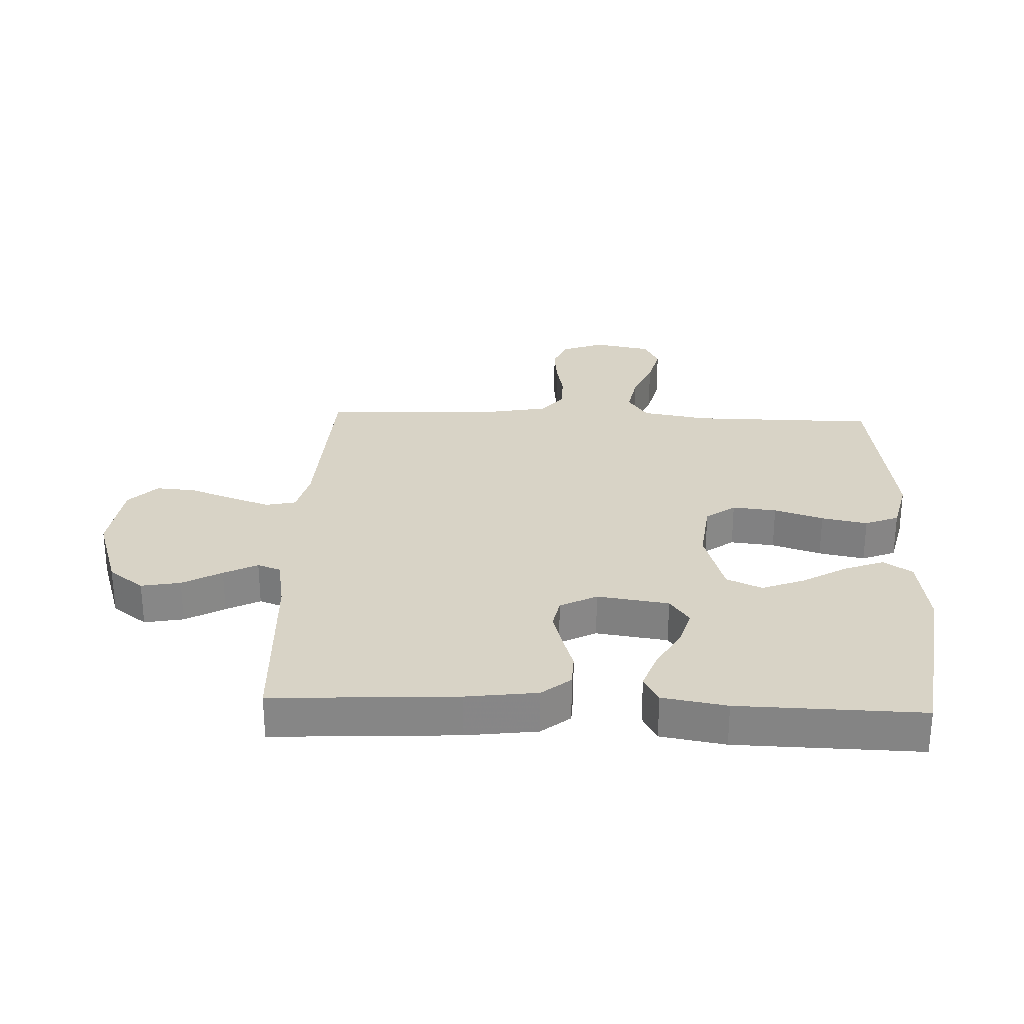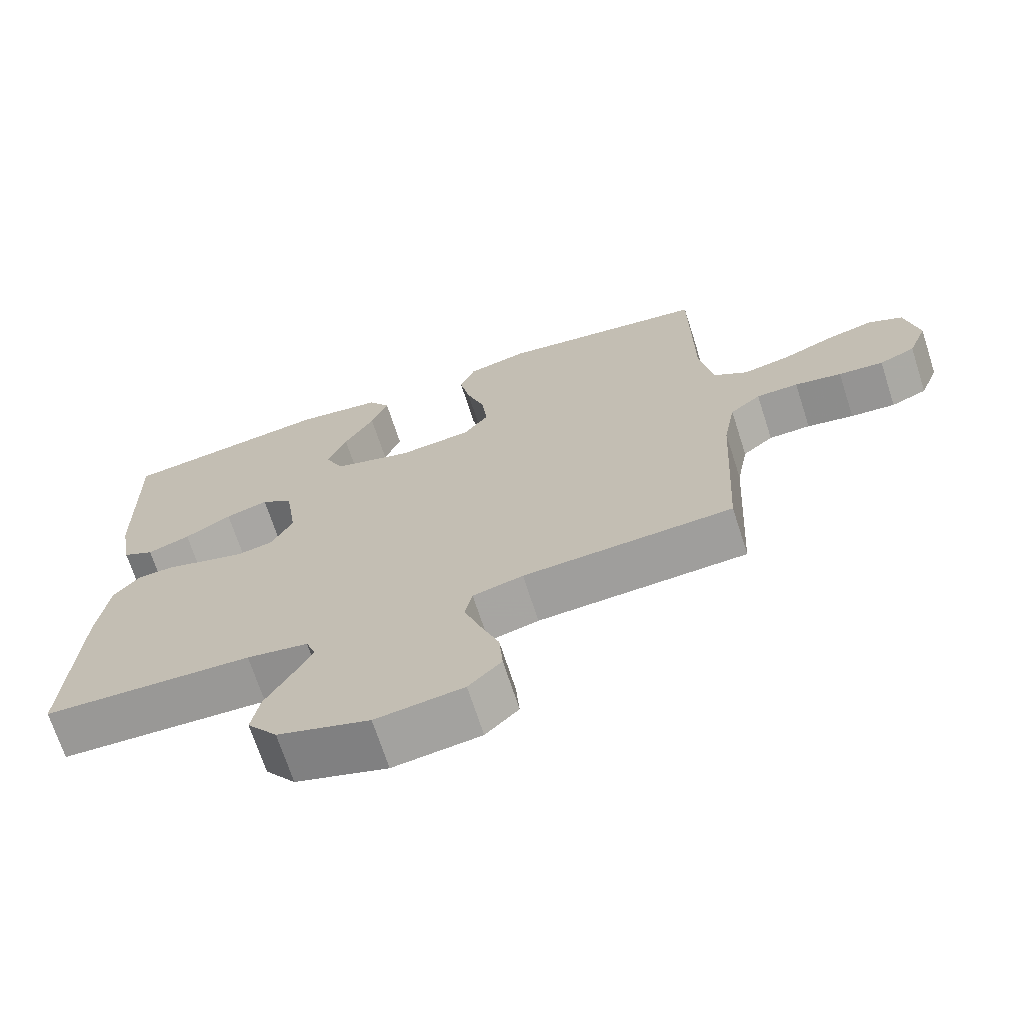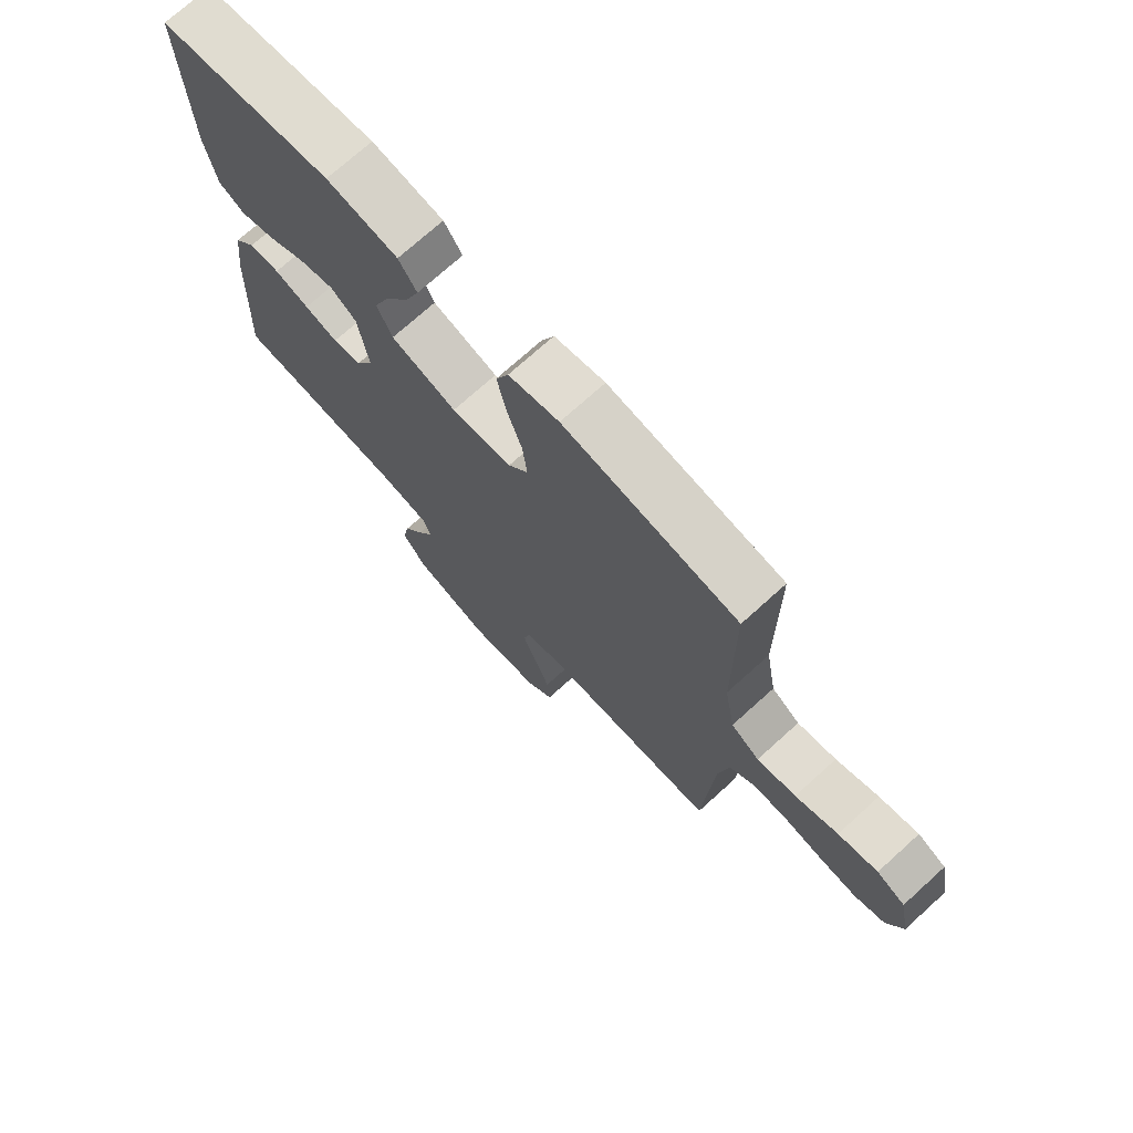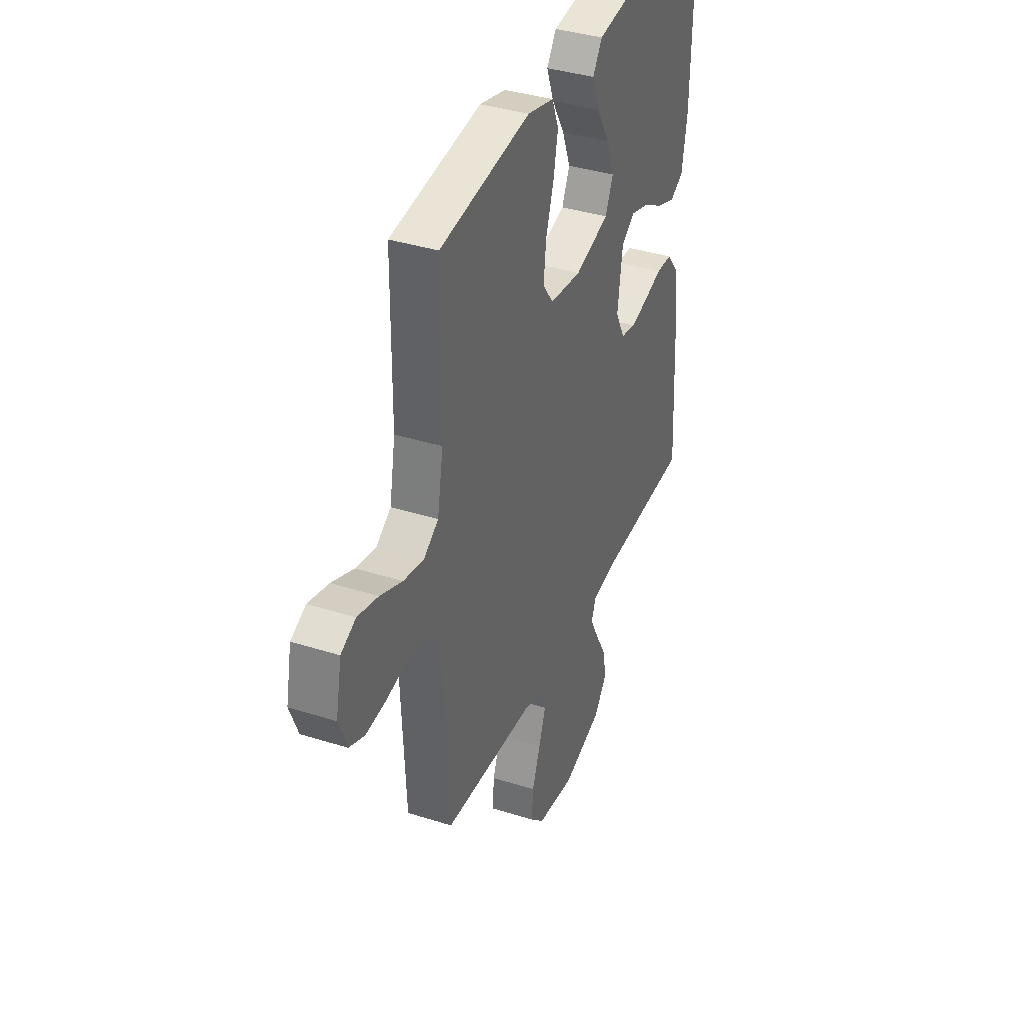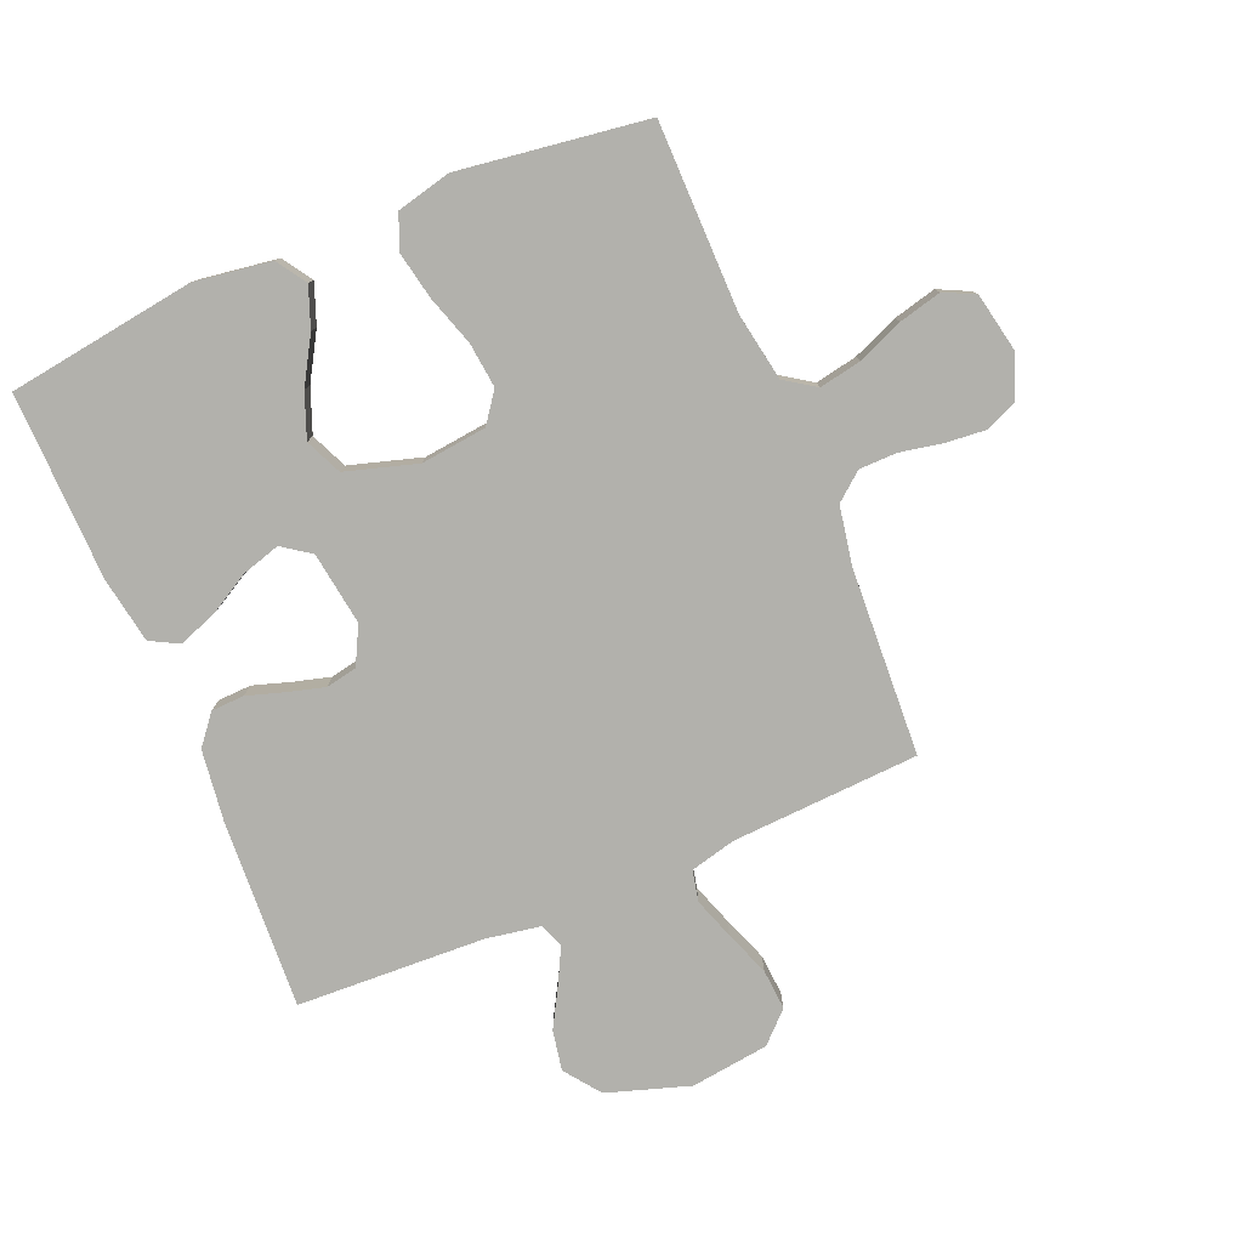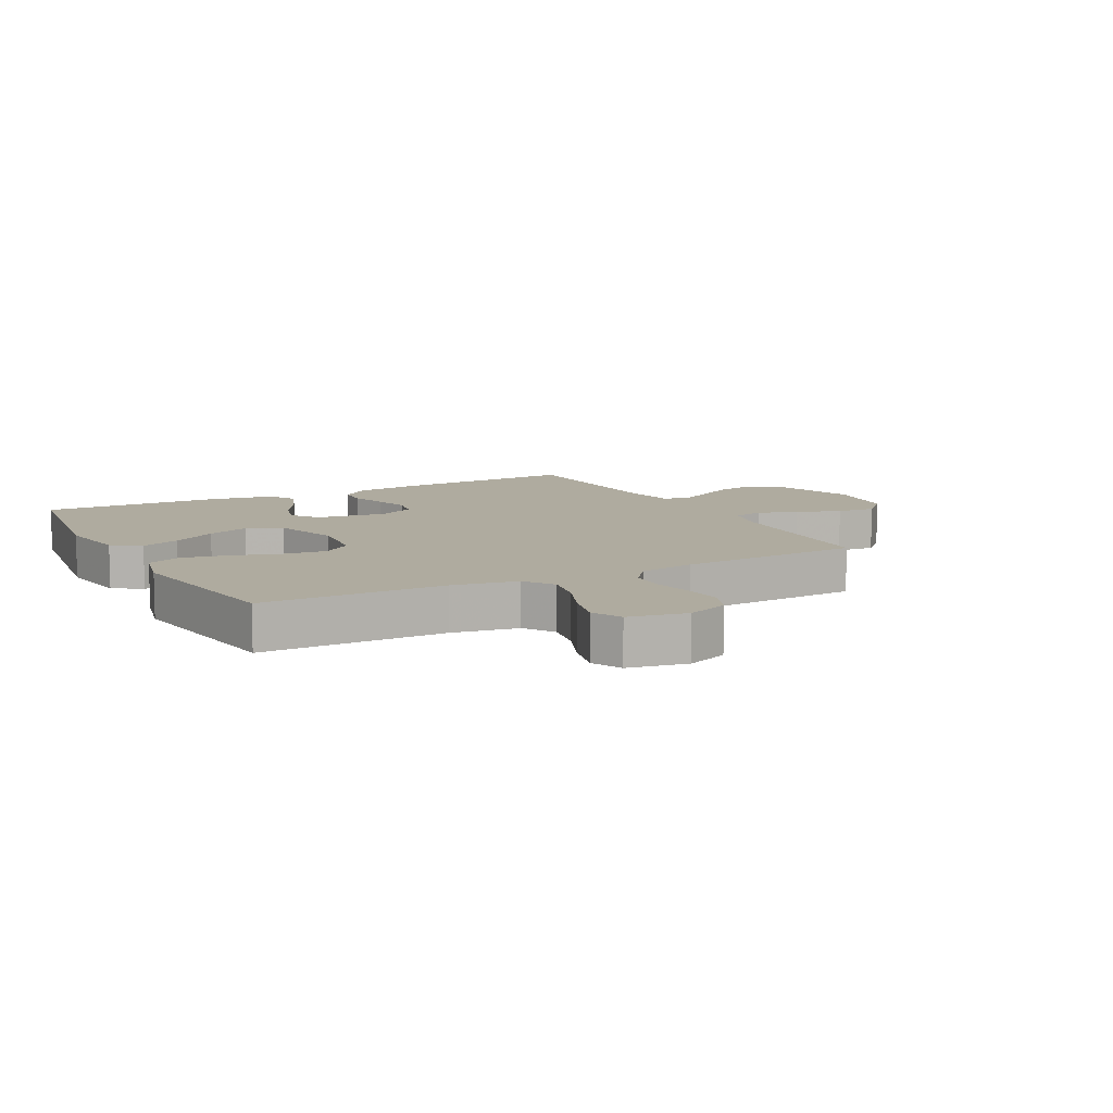
<metadata>
{"format":"obj","ext":"obj","renderer":"f3d","projection":"perspective","resolution":1024,"background":"white","views":[{"elev":28.1,"azim":-87.7,"up":"+Y"},{"elev":-69.7,"azim":17.9,"up":"+Z"},{"elev":73.0,"azim":47.9,"up":"+Z"},{"elev":37.4,"azim":112.2,"up":"+Z"},{"elev":-78.9,"azim":22.7,"up":"+Y"},{"elev":9.6,"azim":61.9,"up":"+Y"}]}
</metadata>
<code>
v 0.5 0.07 0.5
v 0.502 0.07 0.2
v 0.521 0.07 0.092
v 0.57 0.07 0.059
v 0.637 0.07 0.072
v 0.71 0.07 0.102
v 0.778 0.07 0.119
v 0.827 0.07 0.095
v 0.846 0.07 0
v 0.819 0.07 -0.069
v 0.768 0.07 -0.09
v 0.704 0.07 -0.084
v 0.637 0.07 -0.071
v 0.577 0.07 -0.072
v 0.533 0.07 -0.108
v 0.516 0.07 -0.2
v 0.5 0.07 -0.5
v 0.2 0.07 -0.516
v 0.128 0.07 -0.534
v 0.117 0.07 -0.583
v 0.14 0.07 -0.649
v 0.167 0.07 -0.721
v 0.172 0.07 -0.786
v 0.125 0.07 -0.832
v 0 0.07 -0.848
v -0.131 0.07 -0.806
v -0.174 0.07 -0.749
v -0.162 0.07 -0.685
v -0.126 0.07 -0.621
v -0.098 0.07 -0.566
v -0.112 0.07 -0.528
v -0.2 0.07 -0.513
v -0.5 0.07 -0.5
v -0.484 0.07 -0.2
v -0.469 0.07 -0.084
v -0.431 0.07 -0.037
v -0.378 0.07 -0.035
v -0.318 0.07 -0.054
v -0.26 0.07 -0.07
v -0.21 0.07 -0.06
v -0.179 0.07 0
v -0.196 0.07 0.117
v -0.241 0.07 0.149
v -0.302 0.07 0.131
v -0.369 0.07 0.093
v -0.43 0.07 0.071
v -0.475 0.07 0.095
v -0.493 0.07 0.2
v -0.5 0.07 0.5
v -0.2 0.07 0.543
v -0.077 0.07 0.525
v -0.046 0.07 0.478
v -0.07 0.07 0.414
v -0.113 0.07 0.341
v -0.14 0.07 0.271
v -0.114 0.07 0.213
v 0 0.07 0.179
v 0.105 0.07 0.191
v 0.14 0.07 0.239
v 0.132 0.07 0.311
v 0.106 0.07 0.391
v 0.091 0.07 0.466
v 0.113 0.07 0.521
v 0.2 0.07 0.542
v 0.5 0 0.5
v 0.502 0 0.2
v 0.521 0 0.092
v 0.57 0 0.059
v 0.637 0 0.072
v 0.71 0 0.102
v 0.778 0 0.119
v 0.827 0 0.095
v 0.846 0 0
v 0.819 0 -0.069
v 0.768 0 -0.09
v 0.704 0 -0.084
v 0.637 0 -0.071
v 0.577 0 -0.072
v 0.533 0 -0.108
v 0.516 0 -0.2
v 0.5 0 -0.5
v 0.2 0 -0.516
v 0.128 0 -0.534
v 0.117 0 -0.583
v 0.14 0 -0.649
v 0.167 0 -0.721
v 0.172 0 -0.786
v 0.125 0 -0.832
v 0 0 -0.848
v -0.131 0 -0.806
v -0.174 0 -0.749
v -0.162 0 -0.685
v -0.126 0 -0.621
v -0.098 0 -0.566
v -0.112 0 -0.528
v -0.2 0 -0.513
v -0.5 0 -0.5
v -0.484 0 -0.2
v -0.469 0 -0.084
v -0.431 0 -0.037
v -0.378 0 -0.035
v -0.318 0 -0.054
v -0.26 0 -0.07
v -0.21 0 -0.06
v -0.179 0 0
v -0.196 0 0.117
v -0.241 0 0.149
v -0.302 0 0.131
v -0.369 0 0.093
v -0.43 0 0.071
v -0.475 0 0.095
v -0.493 0 0.2
v -0.5 0 0.5
v -0.2 0 0.543
v -0.077 0 0.525
v -0.046 0 0.478
v -0.07 0 0.414
v -0.113 0 0.341
v -0.14 0 0.271
v -0.114 0 0.213
v 0 0 0.179
v 0.105 0 0.191
v 0.14 0 0.239
v 0.132 0 0.311
v 0.106 0 0.391
v 0.091 0 0.466
v 0.113 0 0.521
v 0.2 0 0.542
f 64 1 2
f 63 64 2
f 62 63 2
f 61 62 2
f 60 61 2
f 59 60 2 3
f 58 59 3 4
f 57 58 4
f 52 53 54
f 51 52 54
f 50 51 54
f 49 50 54
f 48 49 54
f 47 48 54
f 46 47 54
f 45 46 54
f 44 45 54
f 43 44 54 55
f 42 43 55 56
f 36 37 38
f 35 36 38
f 34 35 38
f 33 34 38
f 32 33 38
f 31 32 38 39
f 30 31 39 40
f 27 28 29
f 26 27 29
f 25 26 29
f 24 25 29
f 23 24 29
f 22 23 29
f 21 22 29
f 20 21 29 30
f 30 40 41
f 20 30 41
f 19 20 41
f 16 17 18
f 42 56 57
f 41 42 57
f 19 41 57
f 18 19 57
f 16 18 57
f 15 16 57
f 11 12 13
f 10 11 13
f 9 10 13
f 8 9 13
f 7 8 13
f 6 7 13
f 5 6 13
f 14 15 57 4
f 4 5 13 14
f 66 65 128
f 66 128 127
f 66 127 126
f 66 126 125
f 66 125 124
f 67 66 124 123
f 68 67 123 122
f 68 122 121
f 118 117 116
f 118 116 115
f 118 115 114
f 118 114 113
f 118 113 112
f 118 112 111
f 118 111 110
f 118 110 109
f 118 109 108
f 119 118 108 107
f 120 119 107 106
f 102 101 100
f 102 100 99
f 102 99 98
f 102 98 97
f 102 97 96
f 103 102 96 95
f 104 103 95 94
f 93 92 91
f 93 91 90
f 93 90 89
f 93 89 88
f 93 88 87
f 93 87 86
f 93 86 85
f 94 93 85 84
f 105 104 94
f 105 94 84
f 105 84 83
f 82 81 80
f 121 120 106
f 121 106 105
f 121 105 83
f 121 83 82
f 121 82 80
f 121 80 79
f 77 76 75
f 77 75 74
f 77 74 73
f 77 73 72
f 77 72 71
f 77 71 70
f 77 70 69
f 68 121 79 78
f 78 77 69 68
f 1 65 66 2
f 2 66 67 3
f 3 67 68 4
f 4 68 69 5
f 5 69 70 6
f 6 70 71 7
f 7 71 72 8
f 8 72 73 9
f 9 73 74 10
f 10 74 75 11
f 11 75 76 12
f 12 76 77 13
f 13 77 78 14
f 14 78 79 15
f 15 79 80 16
f 16 80 81 17
f 17 81 82 18
f 18 82 83 19
f 19 83 84 20
f 20 84 85 21
f 21 85 86 22
f 22 86 87 23
f 23 87 88 24
f 24 88 89 25
f 25 89 90 26
f 26 90 91 27
f 27 91 92 28
f 28 92 93 29
f 29 93 94 30
f 30 94 95 31
f 31 95 96 32
f 32 96 97 33
f 33 97 98 34
f 34 98 99 35
f 35 99 100 36
f 36 100 101 37
f 37 101 102 38
f 38 102 103 39
f 39 103 104 40
f 40 104 105 41
f 41 105 106 42
f 42 106 107 43
f 43 107 108 44
f 44 108 109 45
f 45 109 110 46
f 46 110 111 47
f 47 111 112 48
f 48 112 113 49
f 49 113 114 50
f 50 114 115 51
f 51 115 116 52
f 52 116 117 53
f 53 117 118 54
f 54 118 119 55
f 55 119 120 56
f 56 120 121 57
f 57 121 122 58
f 58 122 123 59
f 59 123 124 60
f 60 124 125 61
f 61 125 126 62
f 62 126 127 63
f 63 127 128 64
f 64 128 65 1

</code>
